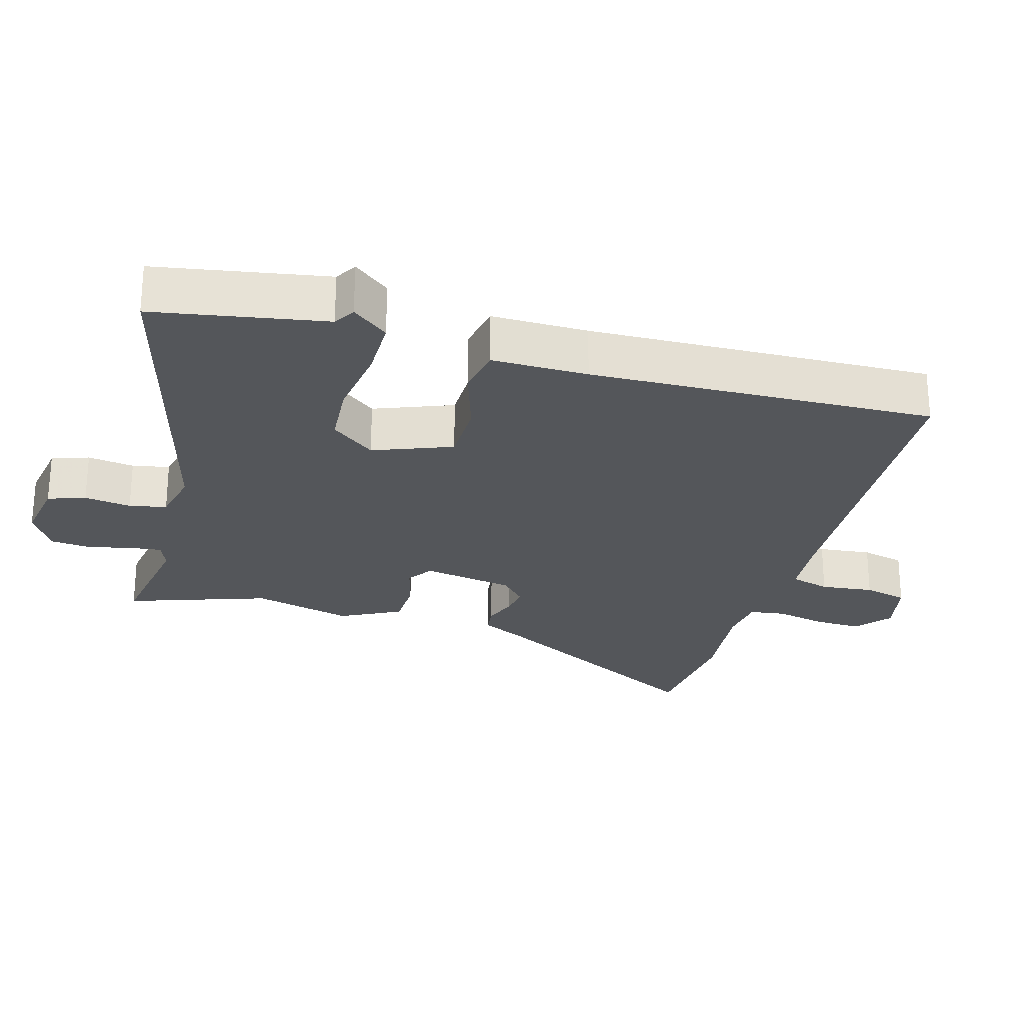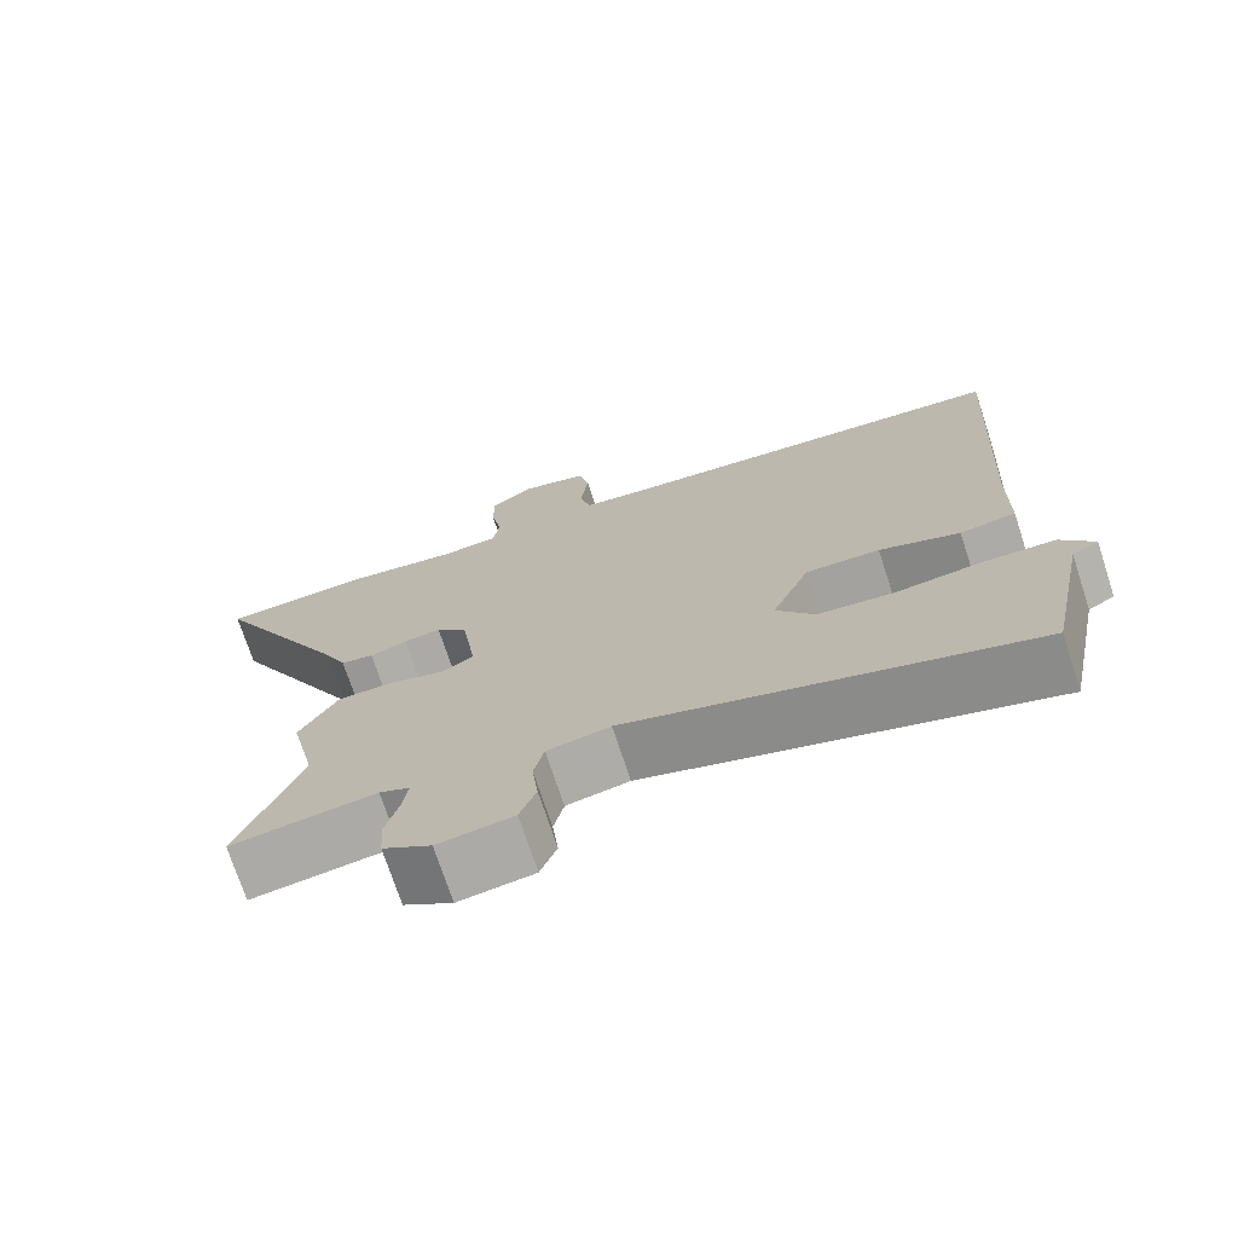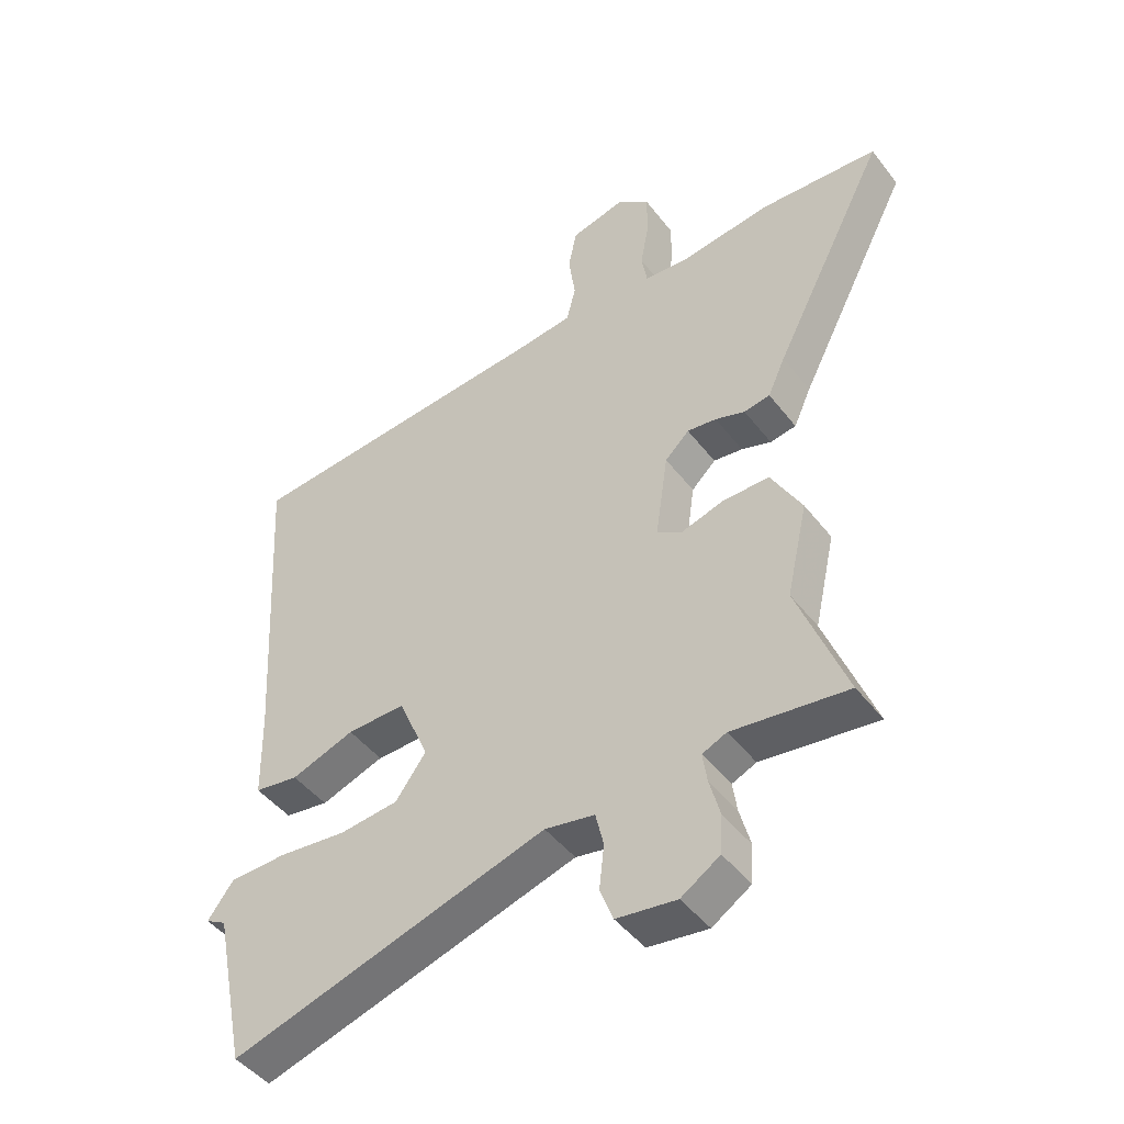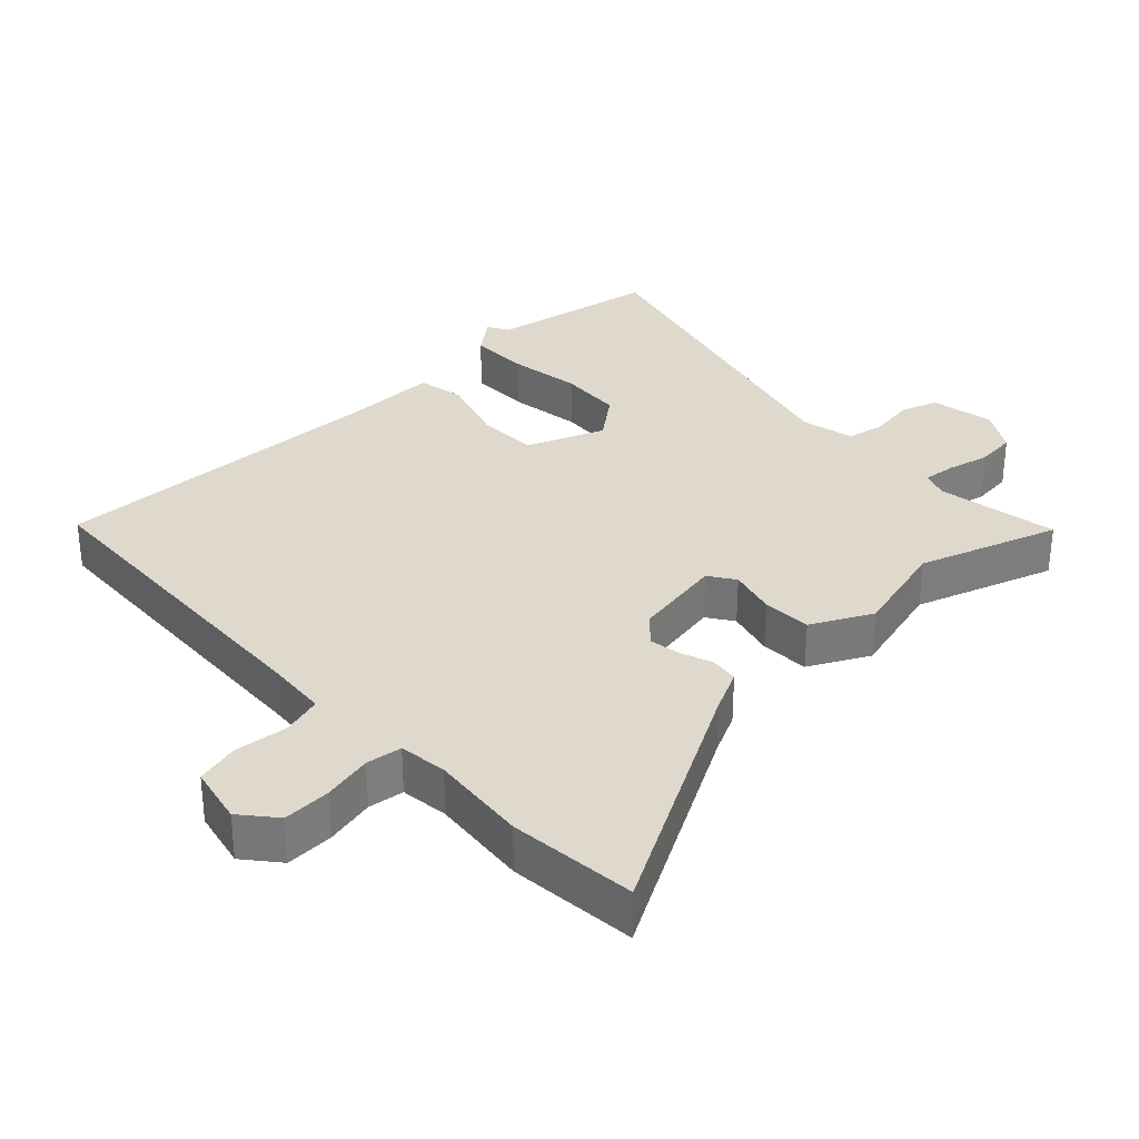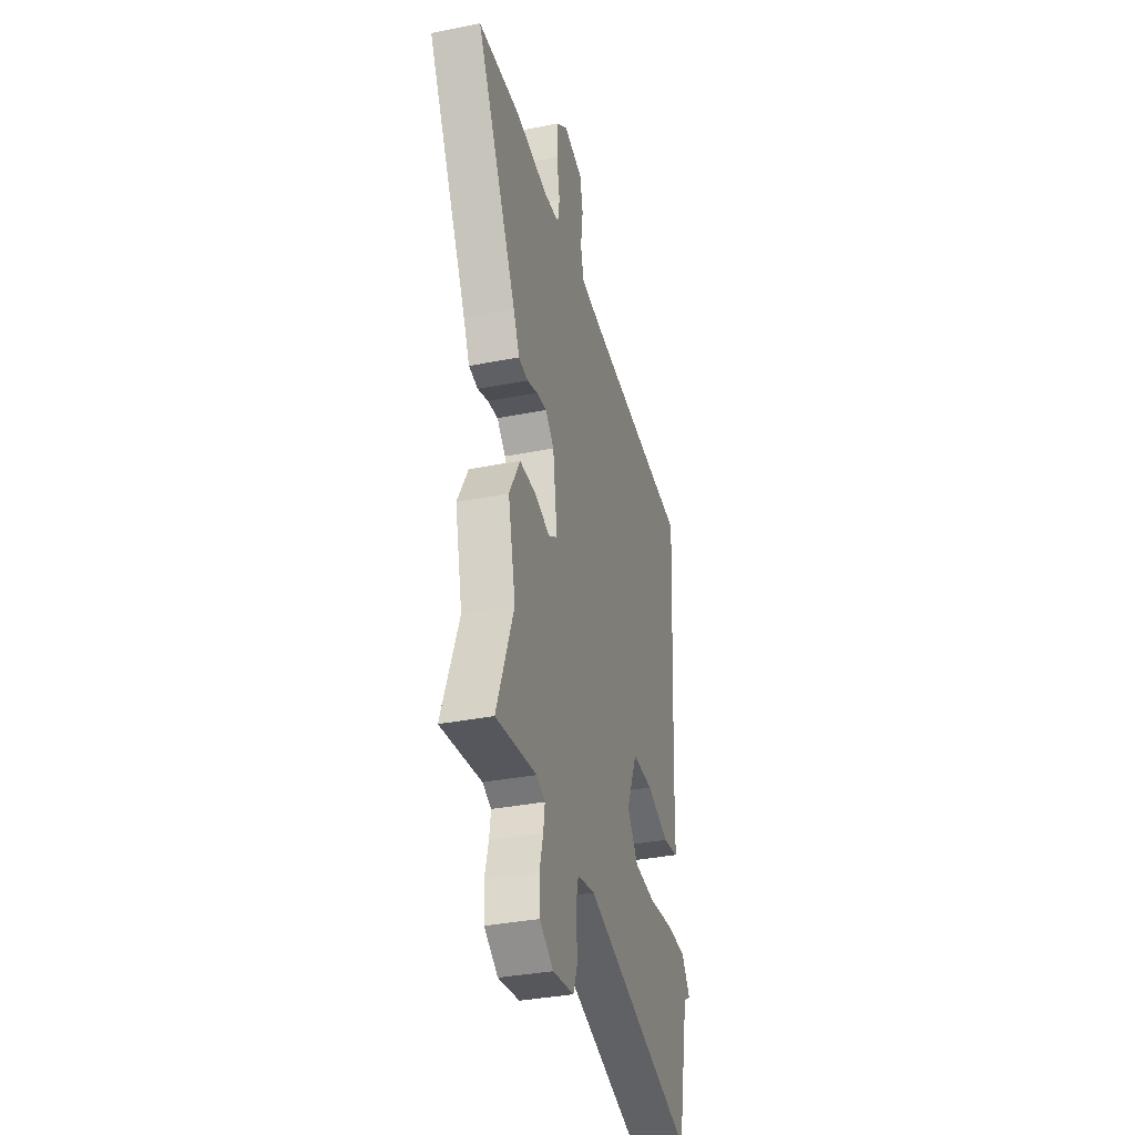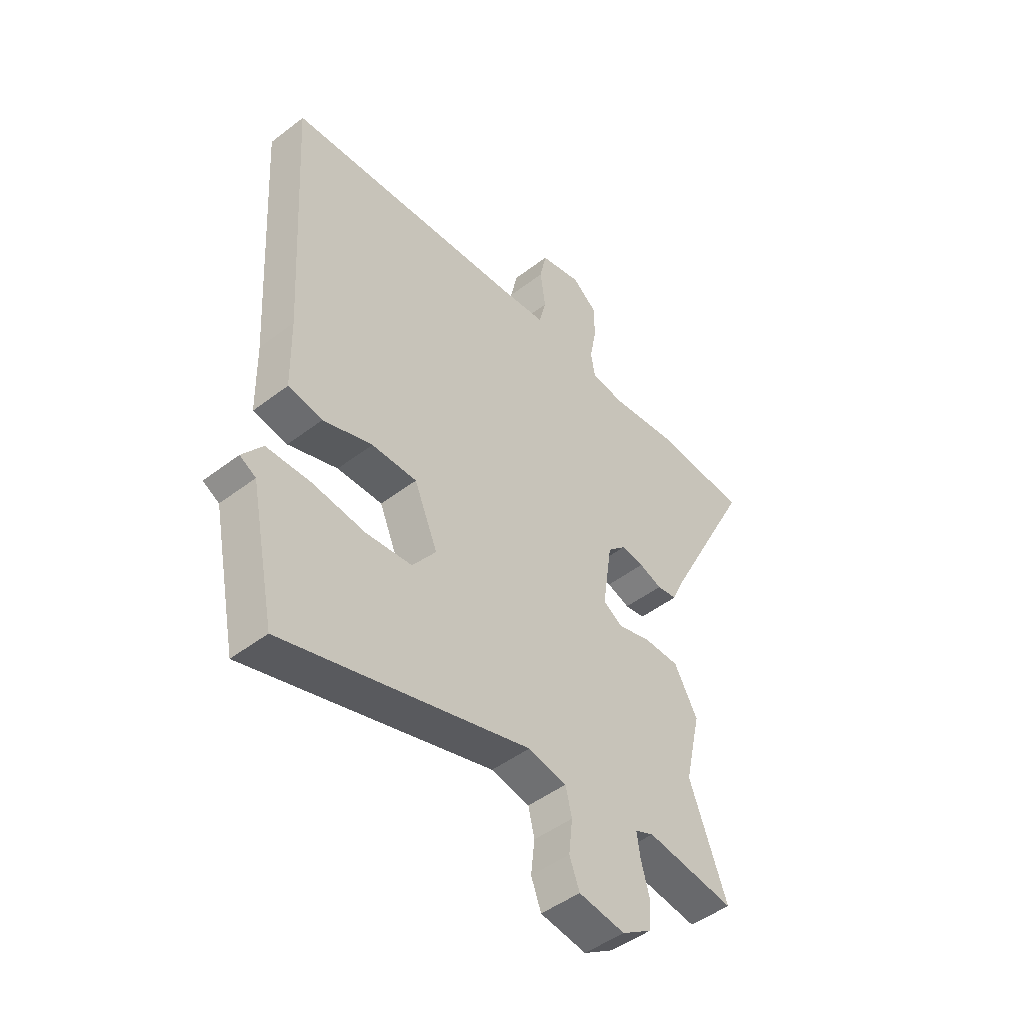
<metadata>
{"format":"obj","ext":"obj","renderer":"f3d","projection":"perspective","resolution":1024,"background":"white","views":[{"elev":-25.4,"azim":-107.7,"up":"+Y"},{"elev":-73.0,"azim":-161.8,"up":"+Z"},{"elev":-46.1,"azim":35.4,"up":"+Z"},{"elev":32.0,"azim":44.5,"up":"+Y"},{"elev":-34.8,"azim":104.9,"up":"+Z"},{"elev":-47.8,"azim":-49.3,"up":"+Z"}]}
</metadata>
<code>
v 0.437 0.07 -0.332
v 0.515 0.07 -0.539
v 0.33 0.07 -0.515
v 0.291 0.07 -0.532
v 0.298 0.07 -0.58
v 0.315 0.07 -0.643
v 0.311 0.07 -0.704
v 0.249 0.07 -0.744
v 0.153 0.07 -0.731
v 0.132 0.07 -0.676
v 0.14 0.07 -0.606
v 0.127 0.07 -0.551
v 0.047 0.07 -0.536
v -0.461 0.07 -0.688
v -0.513 0.07 -0.436
v -0.546 0.07 -0.418
v -0.505 0.07 -0.363
v -0.414 0.07 -0.36
v -0.304 0.07 -0.372
v -0.209 0.07 -0.362
v -0.16 0.07 -0.295
v -0.209 0.07 -0.18
v -0.303 0.07 -0.182
v -0.405 0.07 -0.218
v -0.476 0.07 -0.207
v -0.479 0.07 -0.064
v -0.51 0.07 0.448
v -0.006 0.07 0.491
v 0.085 0.07 0.502
v 0.1 0.07 0.562
v 0.089 0.07 0.641
v 0.103 0.07 0.707
v 0.19 0.07 0.729
v 0.243 0.07 0.688
v 0.243 0.07 0.617
v 0.229 0.07 0.542
v 0.238 0.07 0.489
v 0.31 0.07 0.483
v 0.455 0.07 0.503
v 0.646 0.07 0.492
v 0.462 0.07 0.133
v 0.434 0.07 0.071
v 0.392 0.07 0.064
v 0.344 0.07 0.08
v 0.297 0.07 0.086
v 0.258 0.07 0.048
v 0.238 0.07 -0.09
v 0.278 0.07 -0.115
v 0.348 0.07 -0.094
v 0.422 0.07 -0.094
v 0.471 0.07 -0.182
v 0.437 0 -0.332
v 0.515 0 -0.539
v 0.33 0 -0.515
v 0.291 0 -0.532
v 0.298 0 -0.58
v 0.315 0 -0.643
v 0.311 0 -0.704
v 0.249 0 -0.744
v 0.153 0 -0.731
v 0.132 0 -0.676
v 0.14 0 -0.606
v 0.127 0 -0.551
v 0.047 0 -0.536
v -0.461 0 -0.688
v -0.513 0 -0.436
v -0.546 0 -0.418
v -0.505 0 -0.363
v -0.414 0 -0.36
v -0.304 0 -0.372
v -0.209 0 -0.362
v -0.16 0 -0.295
v -0.209 0 -0.18
v -0.303 0 -0.182
v -0.405 0 -0.218
v -0.476 0 -0.207
v -0.479 0 -0.064
v -0.51 0 0.448
v -0.006 0 0.491
v 0.085 0 0.502
v 0.1 0 0.562
v 0.089 0 0.641
v 0.103 0 0.707
v 0.19 0 0.729
v 0.243 0 0.688
v 0.243 0 0.617
v 0.229 0 0.542
v 0.238 0 0.489
v 0.31 0 0.483
v 0.455 0 0.503
v 0.646 0 0.492
v 0.462 0 0.133
v 0.434 0 0.071
v 0.392 0 0.064
v 0.344 0 0.08
v 0.297 0 0.086
v 0.258 0 0.048
v 0.238 0 -0.09
v 0.278 0 -0.115
v 0.348 0 -0.094
v 0.422 0 -0.094
v 0.471 0 -0.182
f 48 49 50 51
f 48 51 1
f 47 48 1 2
f 41 42 43 44
f 41 44 45
f 38 39 40 41
f 37 38 41 45
f 36 37 45 46
f 34 35 36
f 33 34 36
f 30 31 32 33
f 29 30 33 36
f 26 27 28
f 26 28 29
f 23 24 25 26
f 22 23 26 29
f 21 22 29 36
f 16 17 18 19
f 15 16 19 20
f 13 14 15 20
f 12 13 20 21
f 8 9 10 11
f 8 11 12
f 5 6 7 8
f 4 5 8 12
f 3 4 12 21
f 47 2 3 21
f 21 36 46 47
f 102 101 100 99
f 52 102 99
f 53 52 99 98
f 95 94 93 92
f 96 95 92
f 92 91 90 89
f 96 92 89 88
f 97 96 88 87
f 87 86 85
f 87 85 84
f 84 83 82 81
f 87 84 81 80
f 79 78 77
f 80 79 77
f 77 76 75 74
f 80 77 74 73
f 87 80 73 72
f 70 69 68 67
f 71 70 67 66
f 71 66 65 64
f 72 71 64 63
f 62 61 60 59
f 63 62 59
f 59 58 57 56
f 63 59 56 55
f 72 63 55 54
f 72 54 53 98
f 98 97 87 72
f 1 52 53 2
f 2 53 54 3
f 3 54 55 4
f 4 55 56 5
f 5 56 57 6
f 6 57 58 7
f 7 58 59 8
f 8 59 60 9
f 9 60 61 10
f 10 61 62 11
f 11 62 63 12
f 12 63 64 13
f 13 64 65 14
f 14 65 66 15
f 15 66 67 16
f 16 67 68 17
f 17 68 69 18
f 18 69 70 19
f 19 70 71 20
f 20 71 72 21
f 21 72 73 22
f 22 73 74 23
f 23 74 75 24
f 24 75 76 25
f 25 76 77 26
f 26 77 78 27
f 27 78 79 28
f 28 79 80 29
f 29 80 81 30
f 30 81 82 31
f 31 82 83 32
f 32 83 84 33
f 33 84 85 34
f 34 85 86 35
f 35 86 87 36
f 36 87 88 37
f 37 88 89 38
f 38 89 90 39
f 39 90 91 40
f 40 91 92 41
f 41 92 93 42
f 42 93 94 43
f 43 94 95 44
f 44 95 96 45
f 45 96 97 46
f 46 97 98 47
f 47 98 99 48
f 48 99 100 49
f 49 100 101 50
f 50 101 102 51
f 51 102 52 1

</code>
